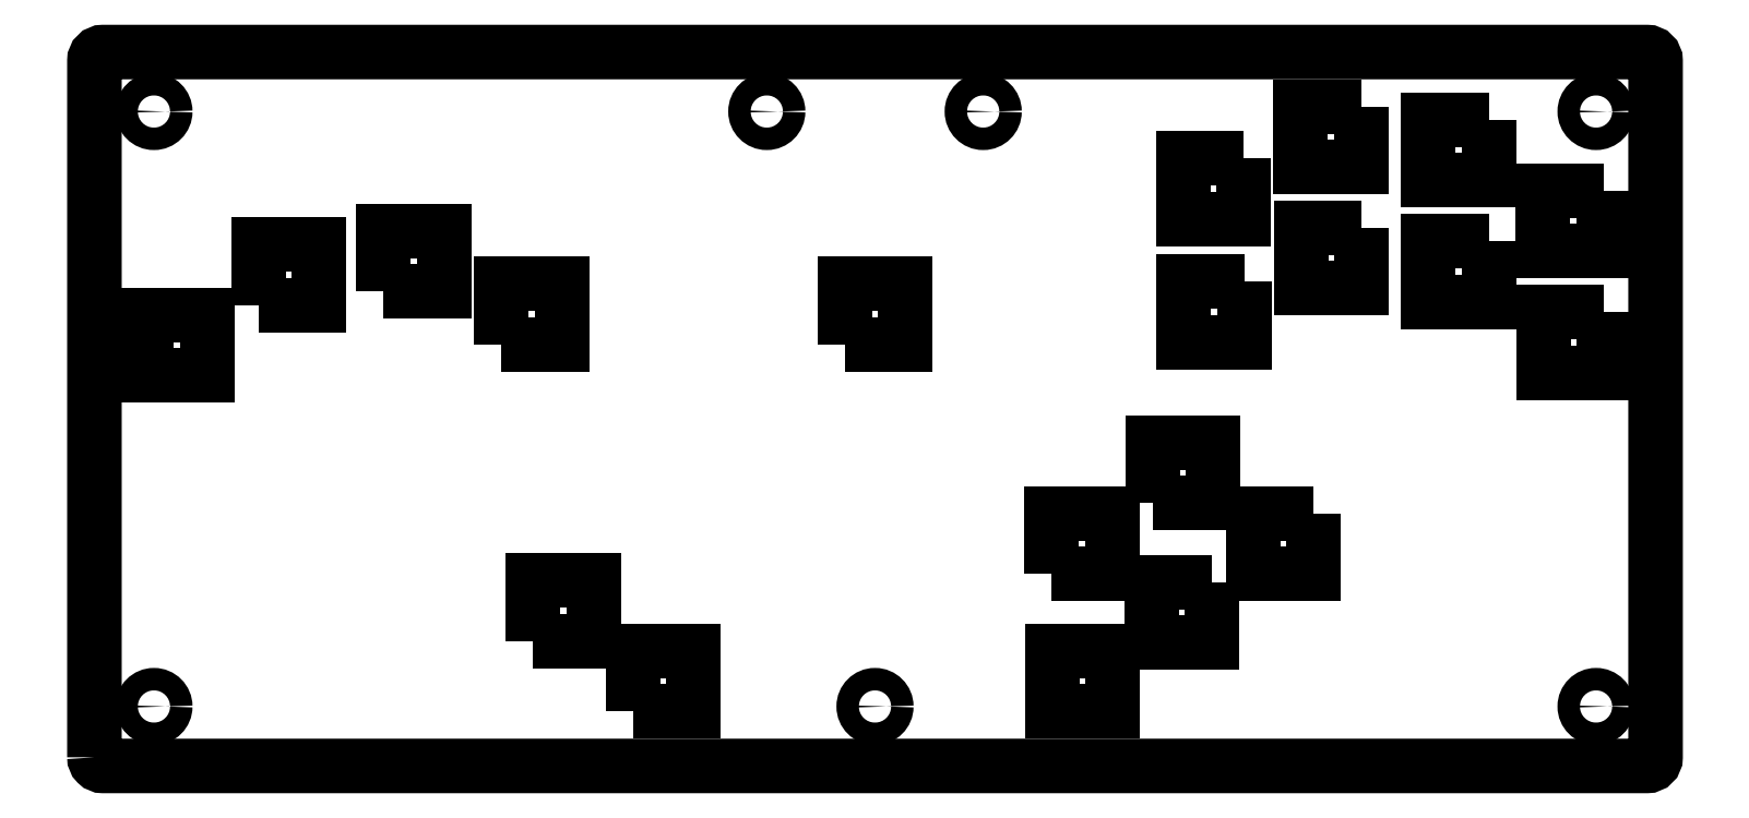
<metadata>
{"format":"dxf","ext":"dxf","renderer":"ezdxf+matplotlib","layout":"modelspace","background":"white","min_lineweight":24,"dpi":150}
</metadata>
<code>
0
SECTION
2
ENTITIES
0
LWPOLYLINE
8
0
90
8
70
1
43
0
10
2.776e-16
20
2
10
-2.387e-14
20
163.1
42
-0.4142
10
2
20
165.1
10
358.7
20
165.1
42
-0.4142
10
360.7
20
163.1
10
360.7
20
2
42
-0.4142
10
358.7
20
-4.58e-14
10
2
20
8.327e-16
42
-0.4142
0
CIRCLE
8
0
10
346.9
20
151.4
30
0
40
2.6
210
0
220
0
230
1
0
CIRCLE
8
0
10
13.75
20
13.75
30
0
40
2.6
210
0
220
0
230
1
0
CIRCLE
8
0
10
205.3
20
151.3
30
0
40
2.6
210
0
220
0
230
1
0
CIRCLE
8
0
10
346.9
20
13.75
30
0
40
2.6
210
0
220
0
230
1
0
CIRCLE
8
0
10
155.3
20
151.3
30
0
40
2.6
210
0
220
0
230
1
0
CIRCLE
8
0
10
180.3
20
13.75
30
0
40
2.6
210
0
220
0
230
1
0
CIRCLE
8
0
10
13.75
20
151.3
30
0
40
2.6
210
0
220
0
230
1
0
LWPOLYLINE
8
0
90
4
70
1
43
0
10
26
20
104.3
10
12
20
104.3
10
12
20
90.27
10
26
20
90.27
0
LWPOLYLINE
8
0
90
4
70
1
43
0
10
37.89
20
106.5
10
51.89
20
106.5
10
51.89
20
120.5
10
37.89
20
120.5
0
LWPOLYLINE
8
0
90
4
70
1
43
0
10
66.75
20
109.7
10
80.75
20
109.7
10
80.75
20
123.7
10
66.75
20
123.7
0
LWPOLYLINE
8
0
90
4
70
1
43
0
10
101.4
20
28.89
10
115.4
20
28.89
10
115.4
20
42.89
10
101.4
20
42.89
0
LWPOLYLINE
8
0
90
4
70
1
43
0
10
244.5
20
60.75
10
258.5
20
60.75
10
258.5
20
74.75
10
244.5
20
74.75
0
LWPOLYLINE
8
0
90
4
70
1
43
0
10
124.4
20
12.59
10
138.4
20
12.59
10
138.4
20
26.59
10
124.4
20
26.59
0
LWPOLYLINE
8
0
90
4
70
1
43
0
10
221.1
20
44.43
10
235.1
20
44.43
10
235.1
20
58.43
10
221.1
20
58.43
0
LWPOLYLINE
8
0
90
4
70
1
43
0
10
94.05
20
97.56
10
108.1
20
97.56
10
108.1
20
111.6
10
94.05
20
111.6
0
LWPOLYLINE
8
0
90
4
70
1
43
0
10
173.3
20
97.56
10
187.3
20
97.56
10
187.3
20
111.6
10
173.3
20
111.6
0
LWPOLYLINE
8
0
90
4
70
1
43
0
10
221.3
20
12.6
10
235.3
20
12.6
10
235.3
20
26.6
10
221.3
20
26.6
0
LWPOLYLINE
8
0
90
4
70
1
43
0
10
12
20
90.27
10
26
20
90.27
10
26
20
104.3
10
12
20
104.3
0
LWPOLYLINE
8
0
90
4
70
1
43
0
10
281.7
20
58.43
10
267.7
20
58.43
10
267.7
20
44.43
10
281.7
20
44.43
0
LWPOLYLINE
8
0
90
4
70
1
43
0
10
265.6
20
140.5
10
251.6
20
140.5
10
251.6
20
126.5
10
265.6
20
126.5
0
LWPOLYLINE
8
0
90
4
70
1
43
0
10
235.3
20
26.6
10
221.3
20
26.6
10
221.3
20
12.6
10
235.3
20
12.6
0
LWPOLYLINE
8
0
90
4
70
1
43
0
10
292.8
20
124.4
10
278.8
20
124.4
10
278.8
20
110.4
10
292.8
20
110.4
0
LWPOLYLINE
8
0
90
4
70
1
43
0
10
258.3
20
42.54
10
244.3
20
42.54
10
244.3
20
28.54
10
258.3
20
28.54
0
LWPOLYLINE
8
0
90
4
70
1
43
0
10
265.7
20
112
10
251.7
20
112
10
251.7
20
98.03
10
265.7
20
98.03
0
LWPOLYLINE
8
0
90
4
70
1
43
0
10
292.6
20
152.5
10
278.6
20
152.5
10
278.6
20
138.5
10
292.6
20
138.5
0
LWPOLYLINE
8
0
90
4
70
1
43
0
10
322.2
20
121.4
10
308.2
20
121.4
10
308.2
20
107.4
10
322.2
20
107.4
0
LWPOLYLINE
8
0
90
4
70
1
43
0
10
348.7
20
104.9
10
334.7
20
104.9
10
334.7
20
90.89
10
348.7
20
90.89
0
LWPOLYLINE
8
0
90
4
70
1
43
0
10
322.2
20
149.5
10
308.2
20
149.5
10
308.2
20
135.5
10
322.2
20
135.5
0
LWPOLYLINE
8
0
90
4
70
1
43
0
10
348.6
20
133.1
10
334.6
20
133.1
10
334.6
20
119.1
10
348.6
20
119.1
0
ENDSEC
0
EOF

</code>
